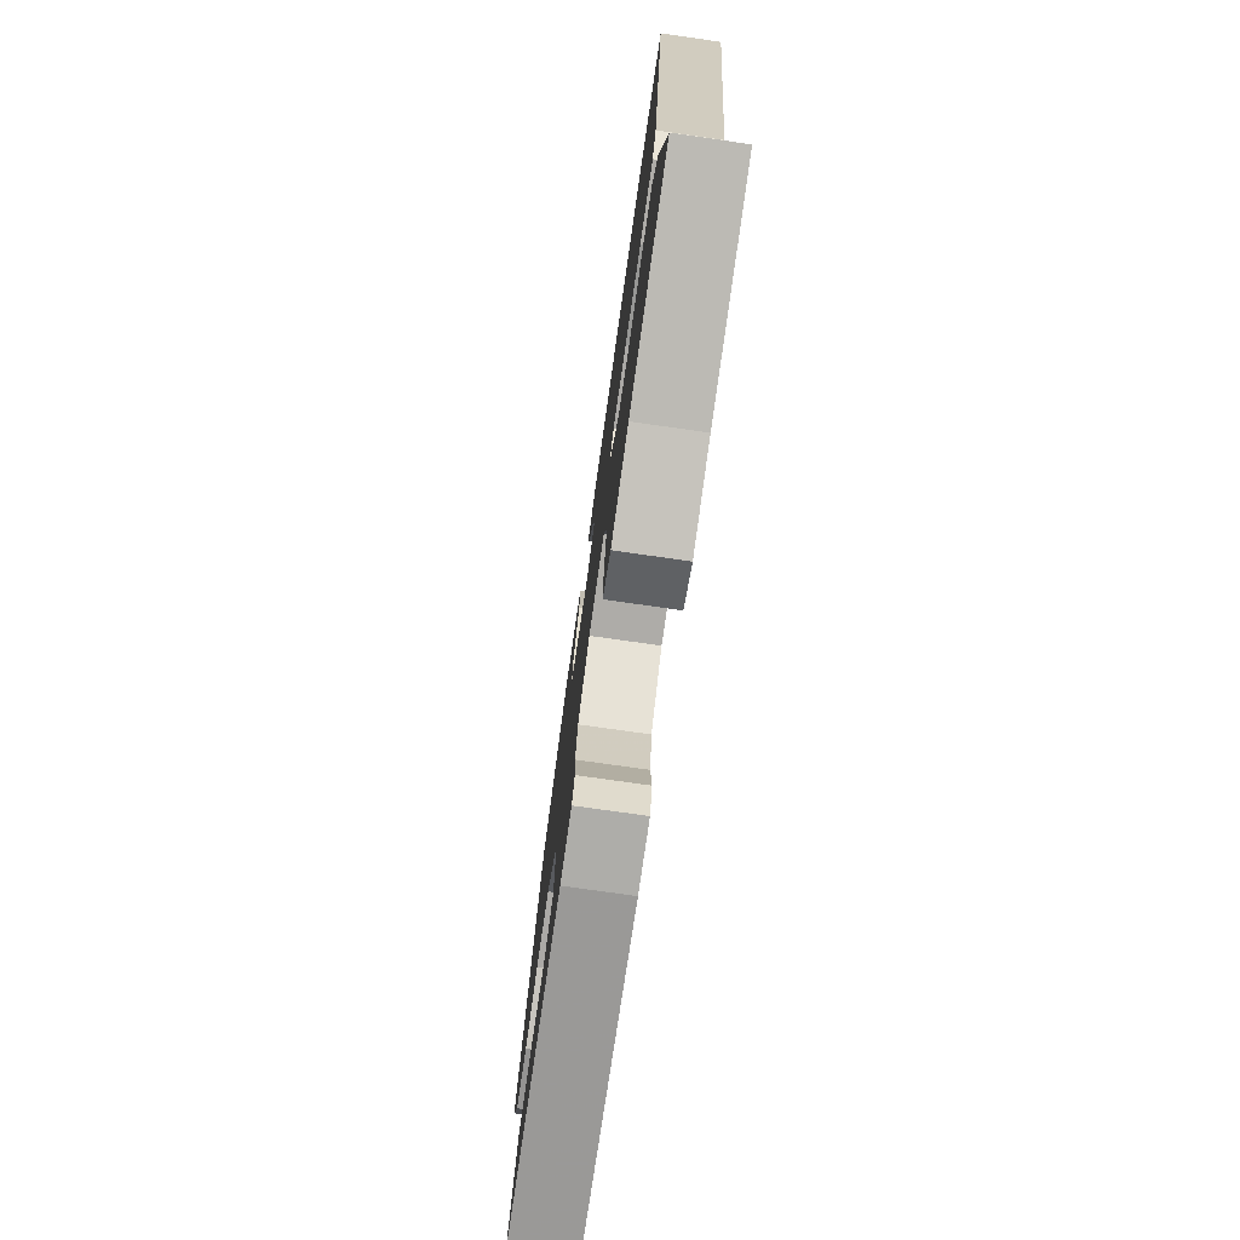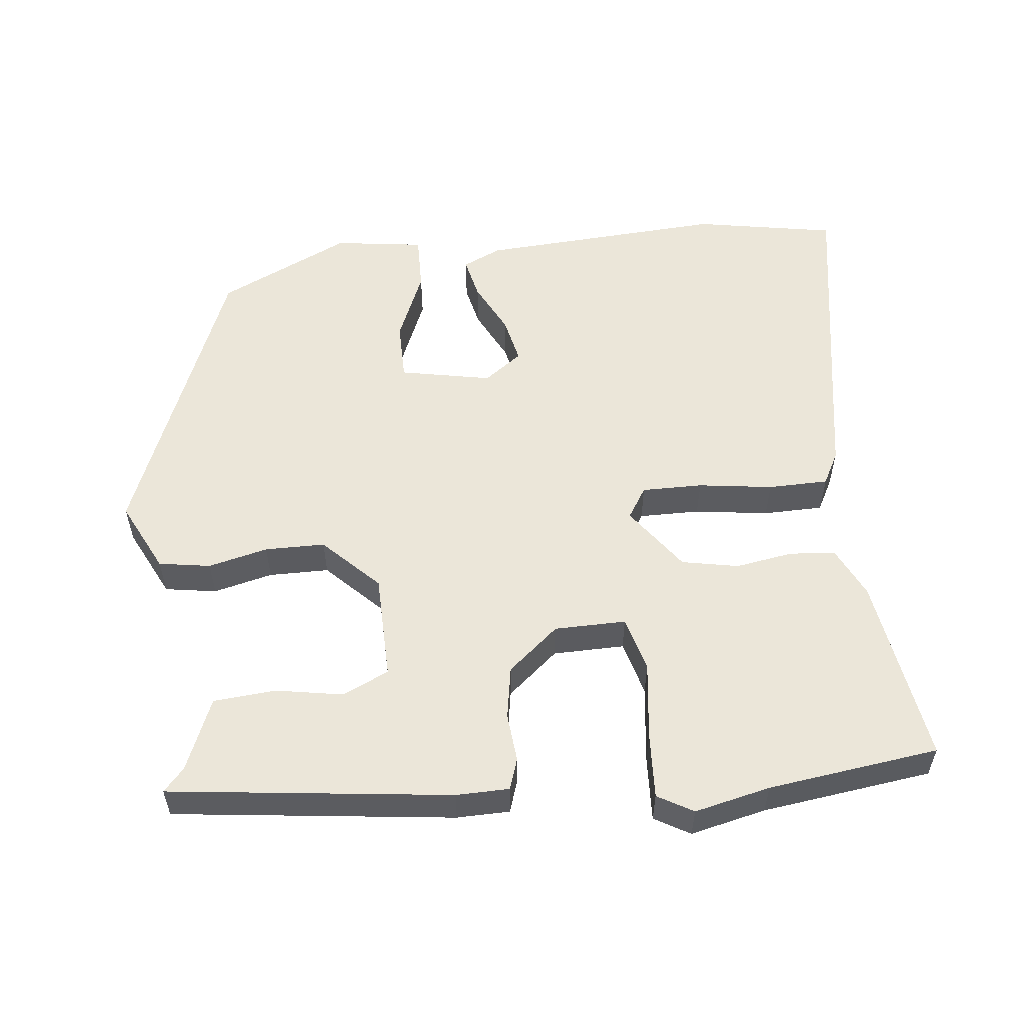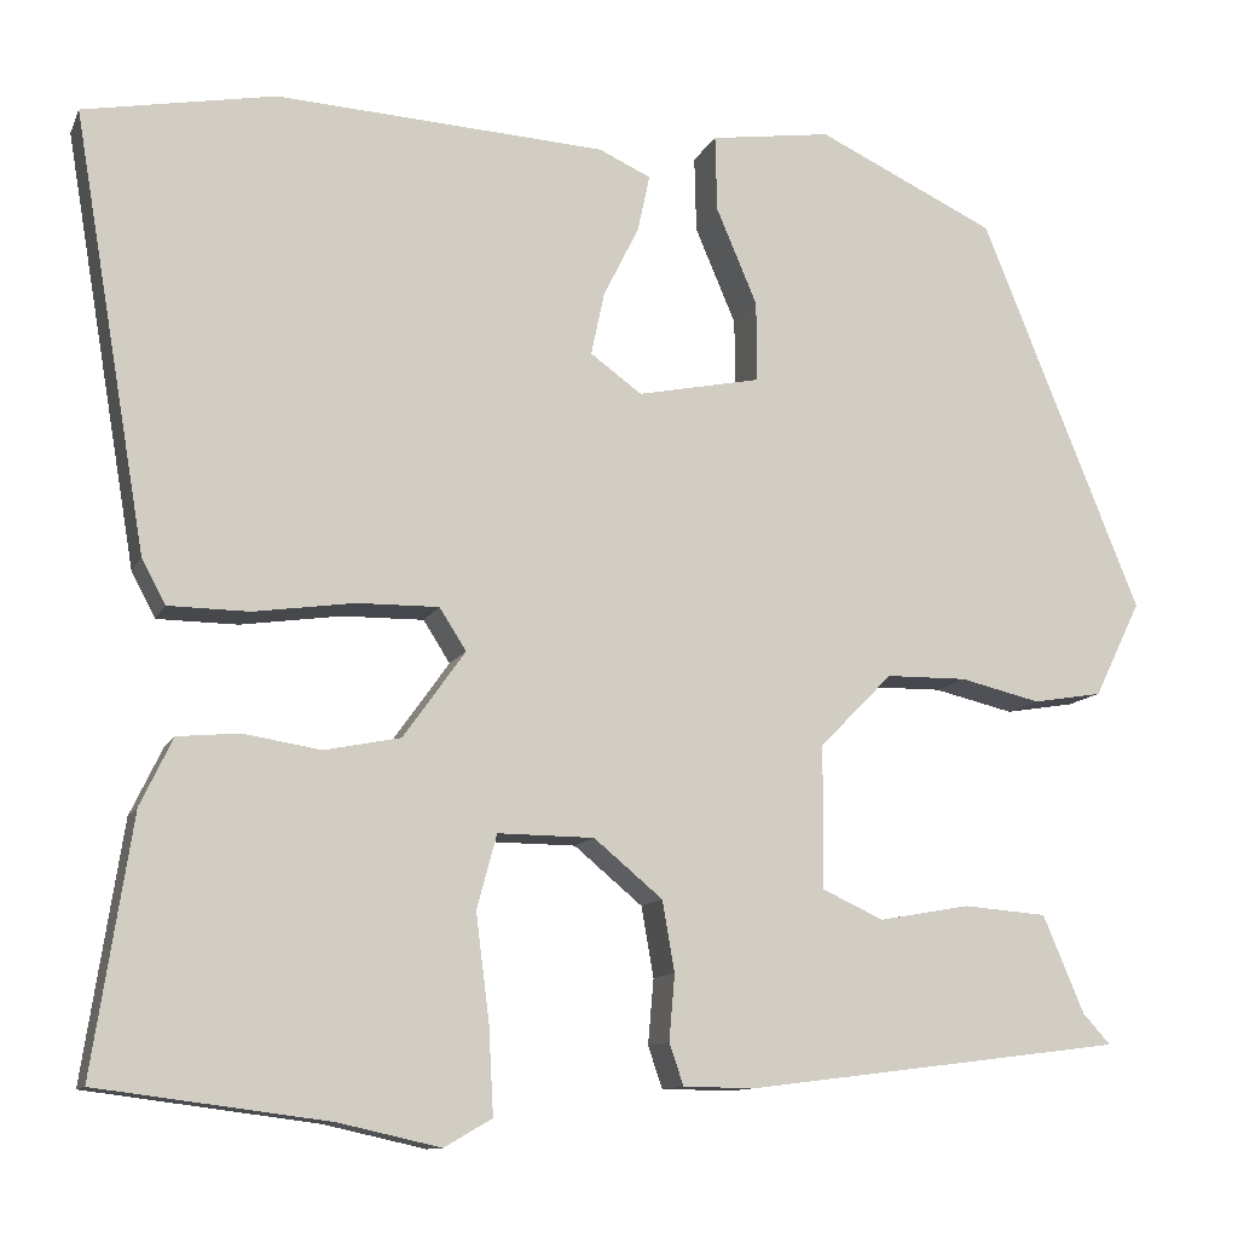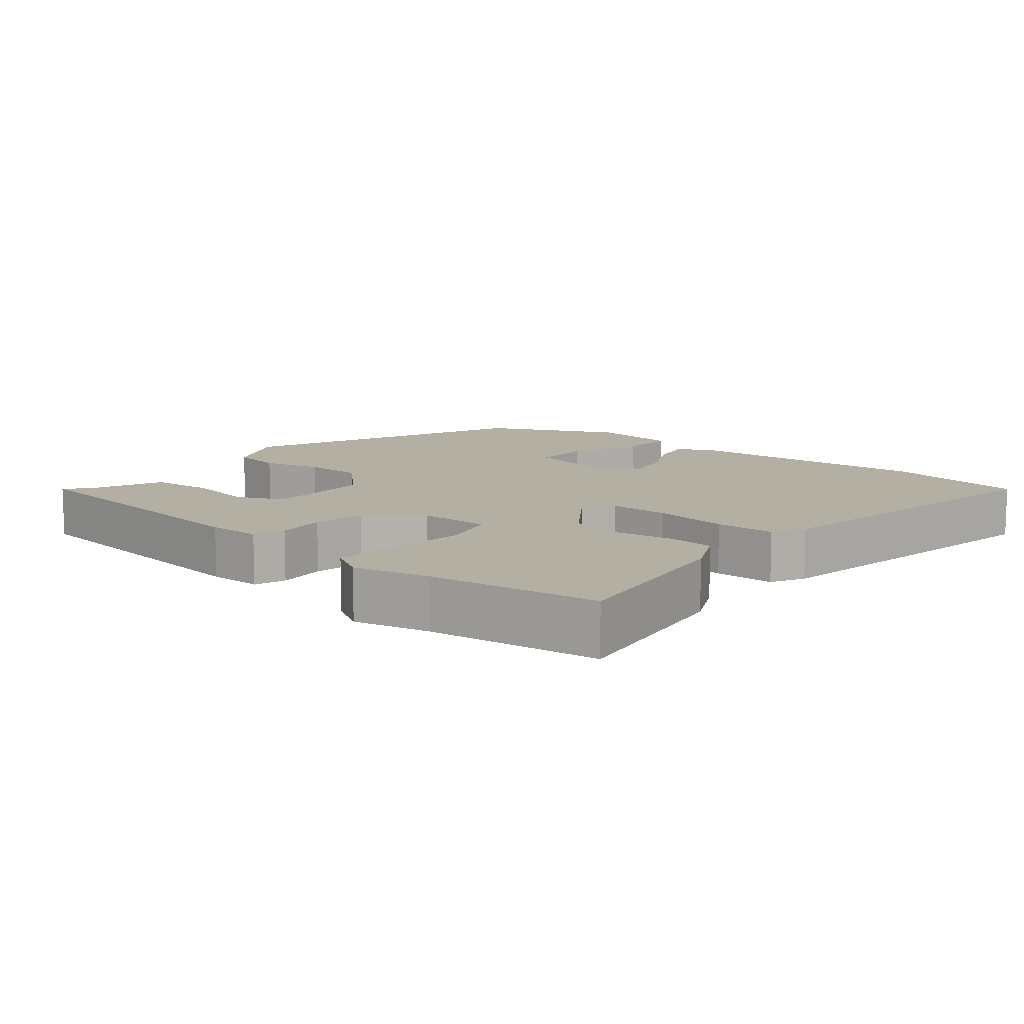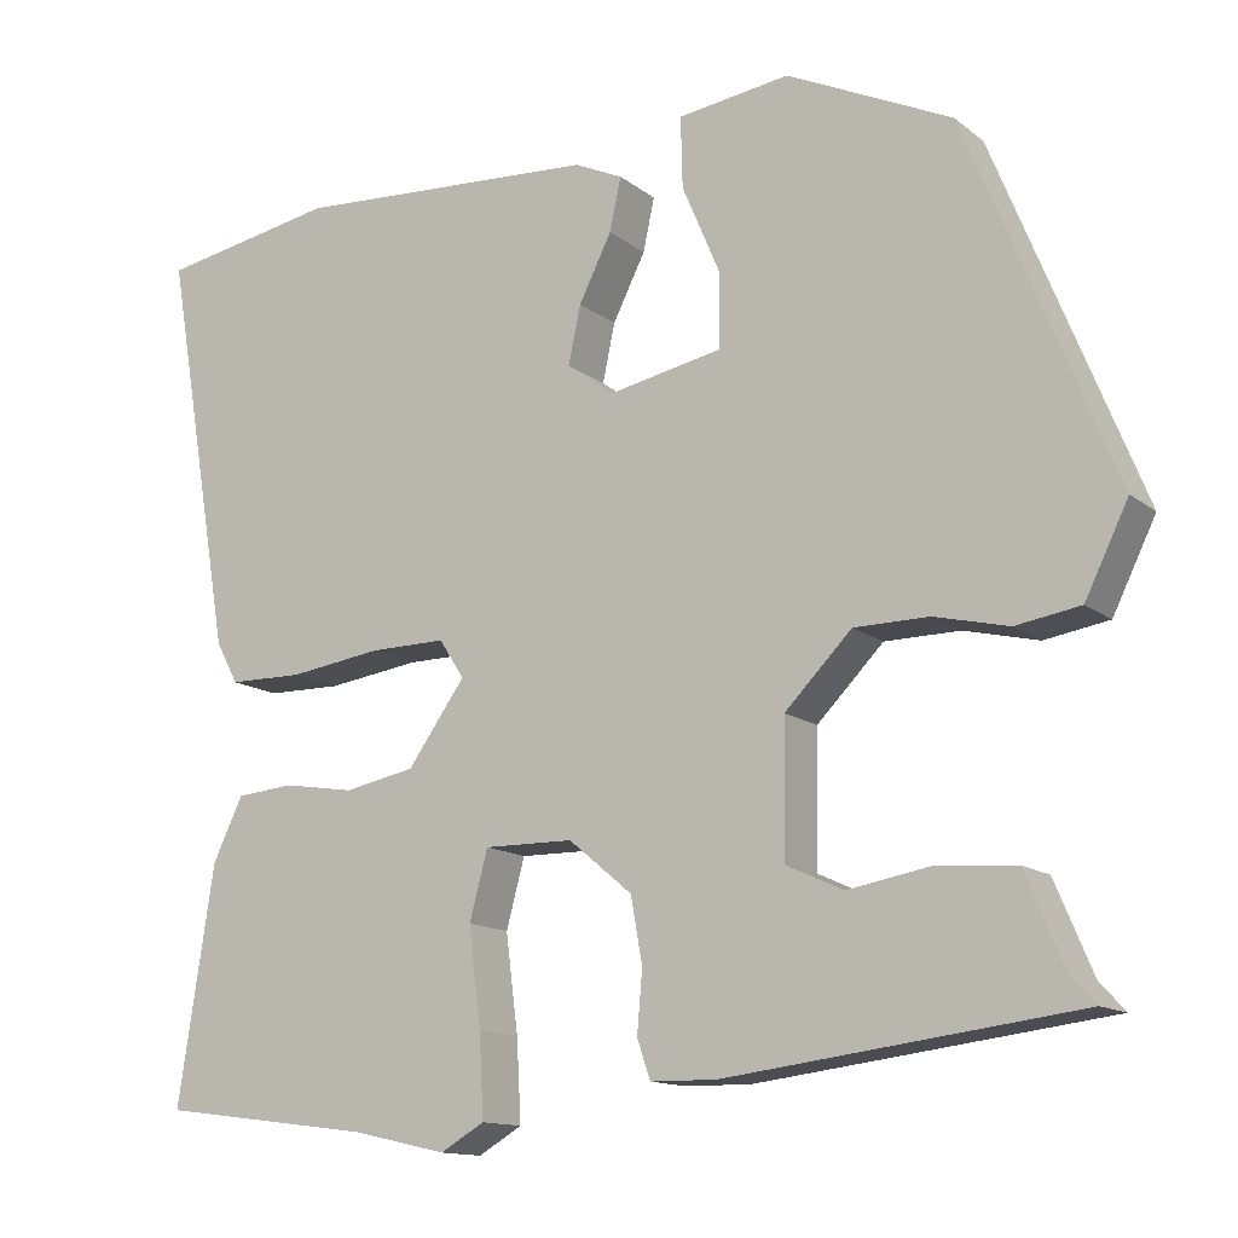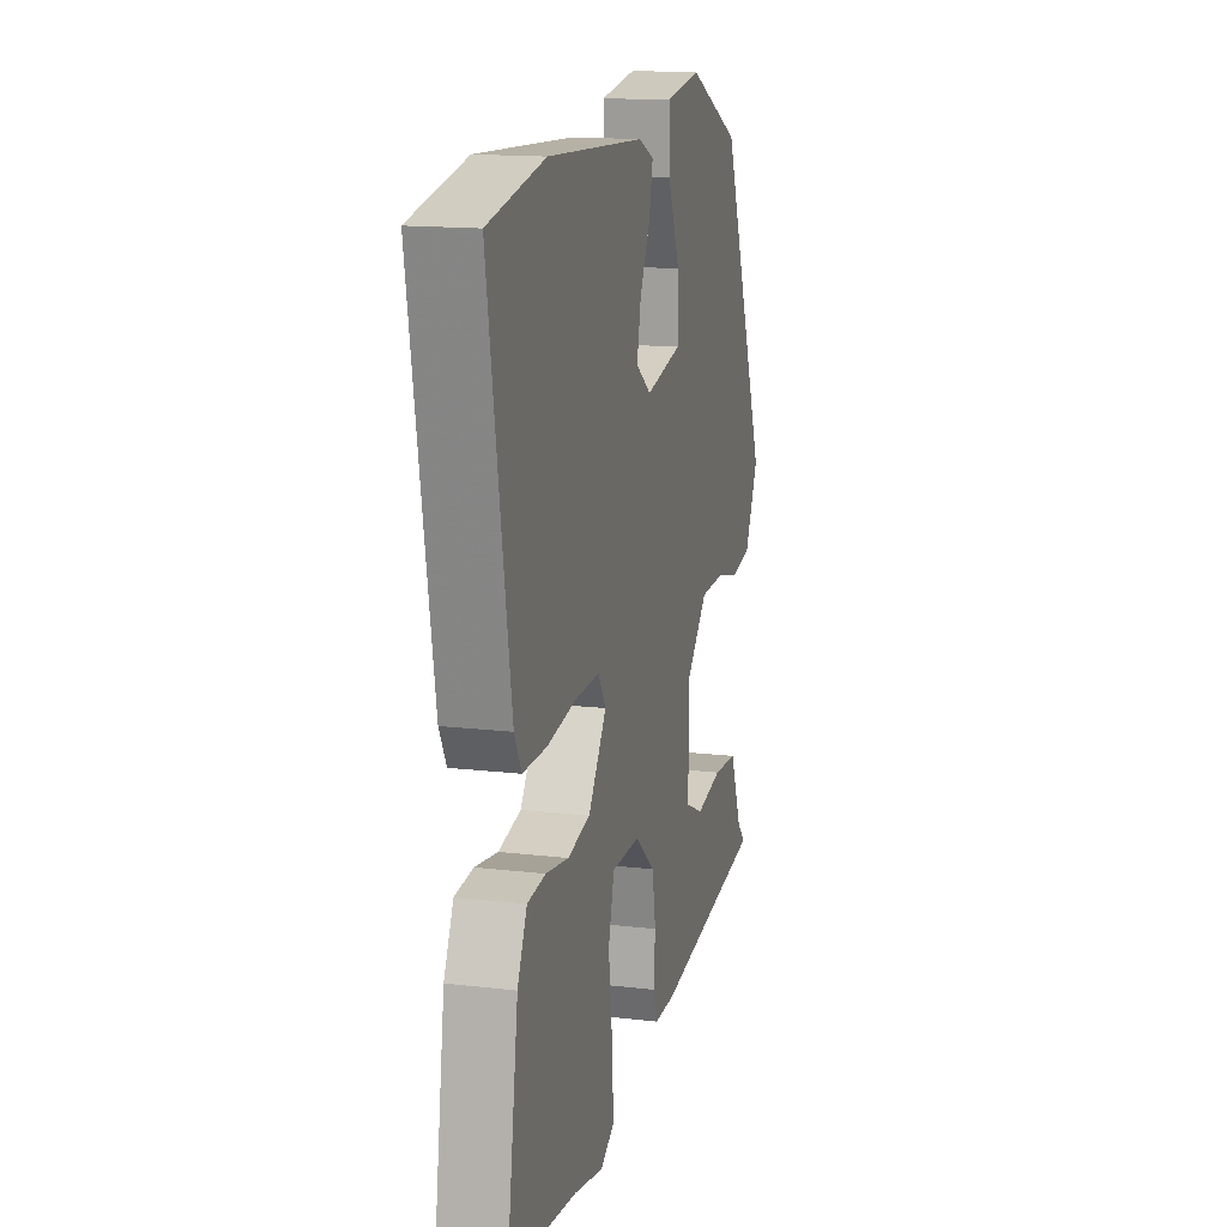
<metadata>
{"format":"obj","ext":"obj","renderer":"f3d","projection":"perspective","resolution":1024,"background":"white","views":[{"elev":-76.3,"azim":-98.1,"up":"+Z"},{"elev":55.5,"azim":173.6,"up":"+Y"},{"elev":-11.2,"azim":-17.1,"up":"+Z"},{"elev":11.1,"azim":-140.4,"up":"+Y"},{"elev":-13.3,"azim":31.1,"up":"+Z"},{"elev":15.2,"azim":-75.9,"up":"+Z"}]}
</metadata>
<code>
v 0.374 0.07 0.453
v 0.541 0.07 0.04
v 0.492 0.07 -0.06
v 0.419 0.07 -0.072
v 0.335 0.07 -0.052
v 0.25 0.07 -0.053
v 0.174 0.07 -0.13
v 0.172 0.07 -0.28
v 0.237 0.07 -0.31
v 0.332 0.07 -0.293
v 0.42 0.07 -0.3
v 0.463 0.07 -0.402
v 0.492 0.07 -0.434
v 0.095 0.07 -0.484
v 0.02 0.07 -0.483
v 0.005 0.07 -0.439
v 0.011 0.07 -0.37
v -0.002 0.07 -0.296
v -0.074 0.07 -0.236
v -0.175 0.07 -0.235
v -0.196 0.07 -0.313
v -0.182 0.07 -0.423
v -0.177 0.07 -0.516
v -0.227 0.07 -0.545
v -0.334 0.07 -0.521
v -0.575 0.07 -0.49
v -0.534 0.07 -0.223
v -0.5 0.07 -0.152
v -0.435 0.07 -0.146
v -0.354 0.07 -0.159
v -0.274 0.07 -0.143
v -0.209 0.07 -0.052
v -0.237 0.07 -0.008
v -0.323 0.07 -0.009
v -0.428 0.07 -0.024
v -0.513 0.07 -0.023
v -0.538 0.07 0.024
v -0.615 0.07 0.479
v -0.415 0.07 0.516
v -0.069 0.07 0.496
v -0.014 0.07 0.471
v -0.027 0.07 0.411
v -0.064 0.07 0.337
v -0.078 0.07 0.271
v -0.024 0.07 0.232
v 0.105 0.07 0.258
v 0.105 0.07 0.342
v 0.062 0.07 0.443
v 0.06 0.07 0.523
v 0.187 0.07 0.541
v 0.374 0 0.453
v 0.541 0 0.04
v 0.492 0 -0.06
v 0.419 0 -0.072
v 0.335 0 -0.052
v 0.25 0 -0.053
v 0.174 0 -0.13
v 0.172 0 -0.28
v 0.237 0 -0.31
v 0.332 0 -0.293
v 0.42 0 -0.3
v 0.463 0 -0.402
v 0.492 0 -0.434
v 0.095 0 -0.484
v 0.02 0 -0.483
v 0.005 0 -0.439
v 0.011 0 -0.37
v -0.002 0 -0.296
v -0.074 0 -0.236
v -0.175 0 -0.235
v -0.196 0 -0.313
v -0.182 0 -0.423
v -0.177 0 -0.516
v -0.227 0 -0.545
v -0.334 0 -0.521
v -0.575 0 -0.49
v -0.534 0 -0.223
v -0.5 0 -0.152
v -0.435 0 -0.146
v -0.354 0 -0.159
v -0.274 0 -0.143
v -0.209 0 -0.052
v -0.237 0 -0.008
v -0.323 0 -0.009
v -0.428 0 -0.024
v -0.513 0 -0.023
v -0.538 0 0.024
v -0.615 0 0.479
v -0.415 0 0.516
v -0.069 0 0.496
v -0.014 0 0.471
v -0.027 0 0.411
v -0.064 0 0.337
v -0.078 0 0.271
v -0.024 0 0.232
v 0.105 0 0.258
v 0.105 0 0.342
v 0.062 0 0.443
v 0.06 0 0.523
v 0.187 0 0.541
f 47 48 49 50
f 46 47 50 1
f 40 41 42 43
f 40 43 44
f 39 40 44
f 38 39 44
f 37 38 44 45
f 34 35 36 37
f 33 34 37 45
f 27 28 29 30
f 25 26 27 30
f 25 30 31
f 24 25 31 32
f 21 22 23 24
f 14 15 16 17
f 12 13 14 17
f 12 17 18
f 9 10 11 12
f 9 12 18 19
f 2 3 4 5
f 46 1 2 5
f 46 5 6
f 32 33 45 46
f 32 46 6 7
f 21 24 32
f 20 21 32
f 19 20 32 7
f 8 9 19
f 7 8 19
f 100 99 98 97
f 51 100 97 96
f 93 92 91 90
f 94 93 90
f 94 90 89
f 94 89 88
f 95 94 88 87
f 87 86 85 84
f 95 87 84 83
f 80 79 78 77
f 80 77 76 75
f 81 80 75
f 82 81 75 74
f 74 73 72 71
f 67 66 65 64
f 67 64 63 62
f 68 67 62
f 62 61 60 59
f 69 68 62 59
f 55 54 53 52
f 55 52 51 96
f 56 55 96
f 96 95 83 82
f 57 56 96 82
f 82 74 71
f 82 71 70
f 57 82 70 69
f 69 59 58
f 69 58 57
f 1 51 52 2
f 2 52 53 3
f 3 53 54 4
f 4 54 55 5
f 5 55 56 6
f 6 56 57 7
f 7 57 58 8
f 8 58 59 9
f 9 59 60 10
f 10 60 61 11
f 11 61 62 12
f 12 62 63 13
f 13 63 64 14
f 14 64 65 15
f 15 65 66 16
f 16 66 67 17
f 17 67 68 18
f 18 68 69 19
f 19 69 70 20
f 20 70 71 21
f 21 71 72 22
f 22 72 73 23
f 23 73 74 24
f 24 74 75 25
f 25 75 76 26
f 26 76 77 27
f 27 77 78 28
f 28 78 79 29
f 29 79 80 30
f 30 80 81 31
f 31 81 82 32
f 32 82 83 33
f 33 83 84 34
f 34 84 85 35
f 35 85 86 36
f 36 86 87 37
f 37 87 88 38
f 38 88 89 39
f 39 89 90 40
f 40 90 91 41
f 41 91 92 42
f 42 92 93 43
f 43 93 94 44
f 44 94 95 45
f 45 95 96 46
f 46 96 97 47
f 47 97 98 48
f 48 98 99 49
f 49 99 100 50
f 50 100 51 1

</code>
